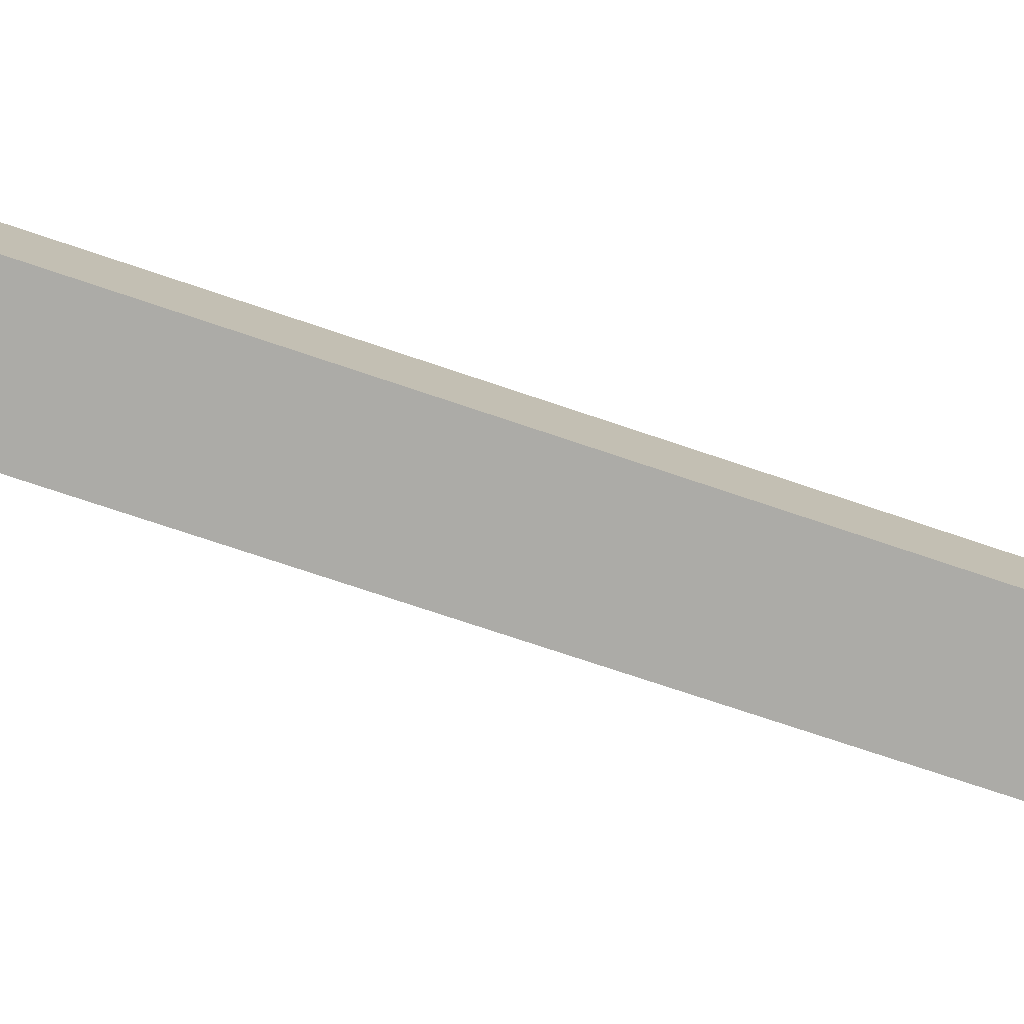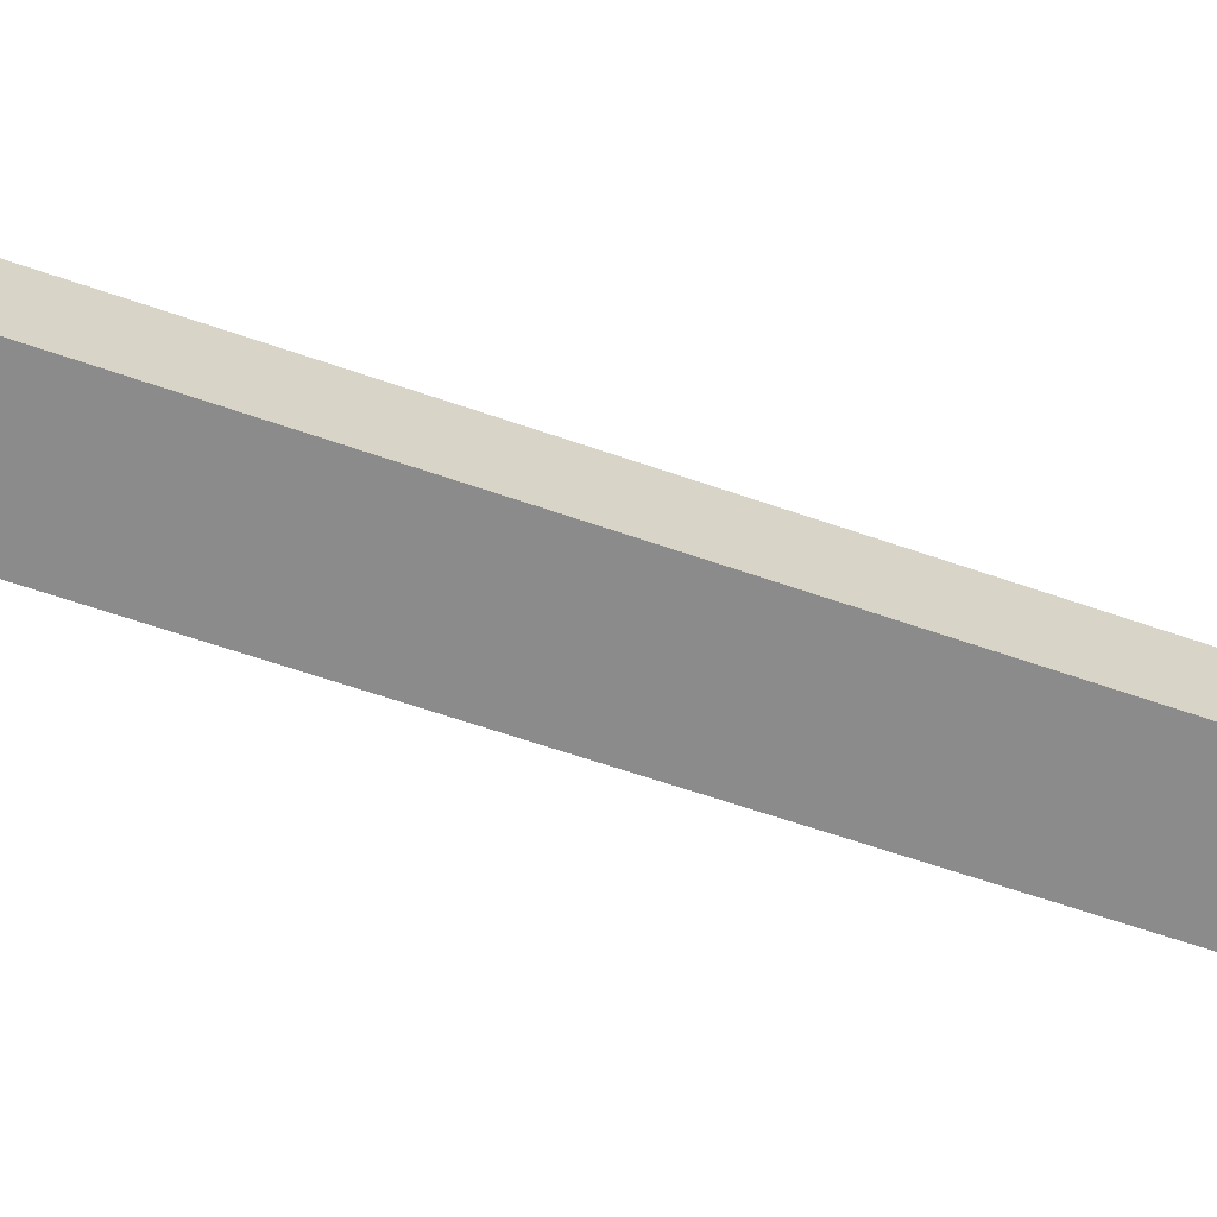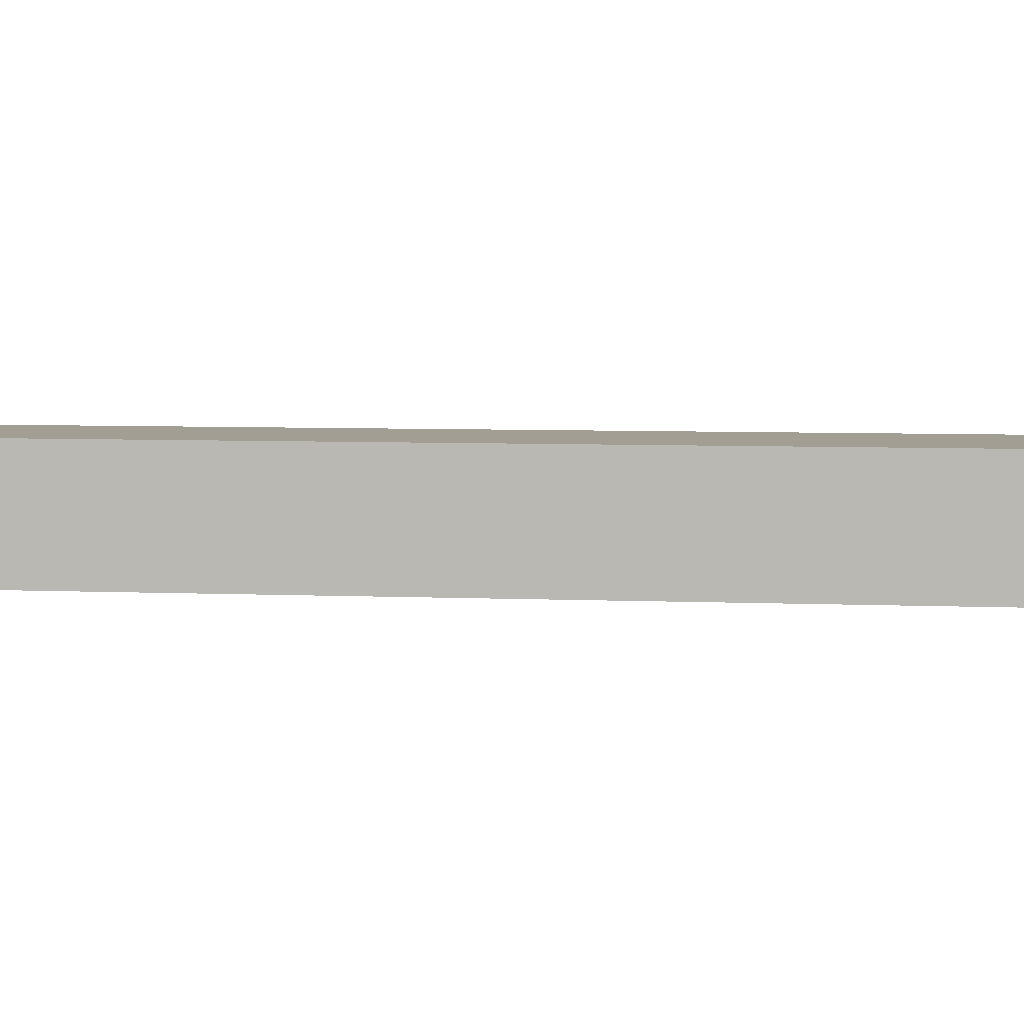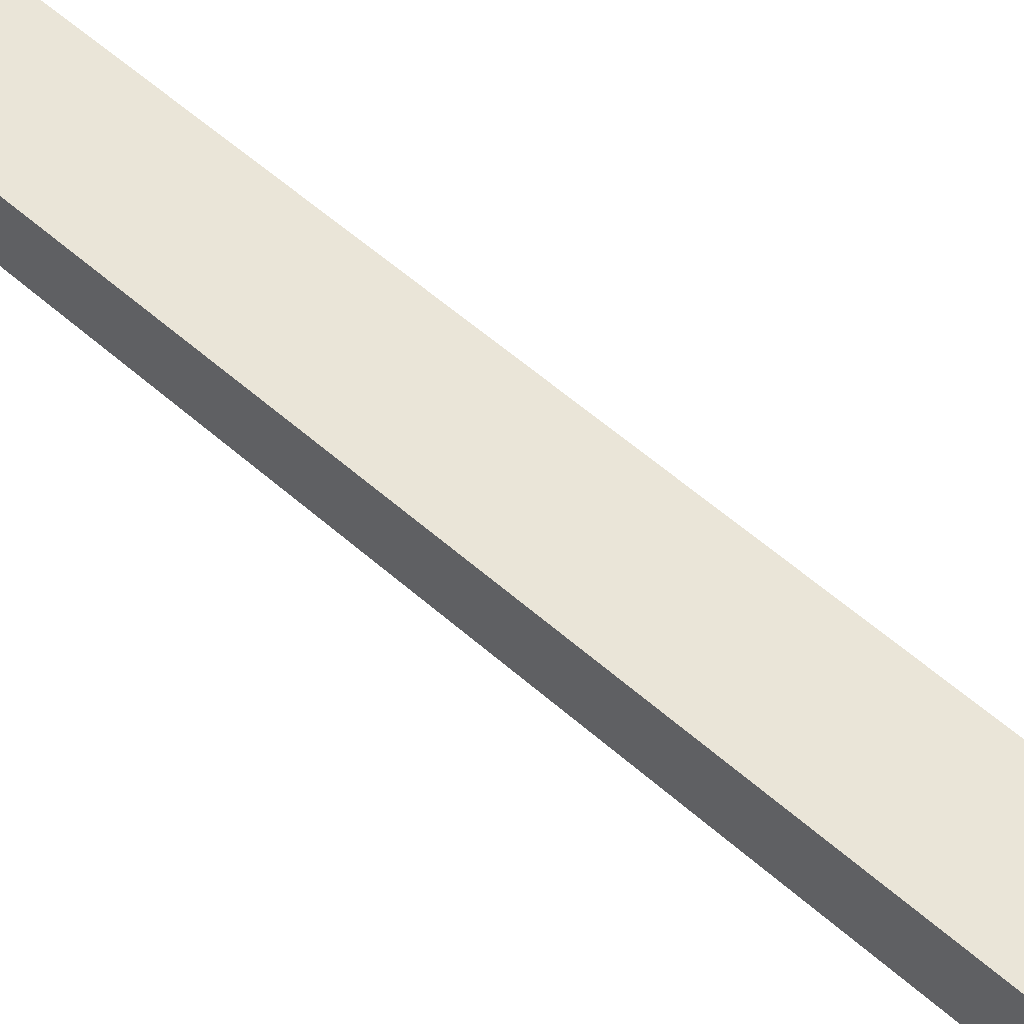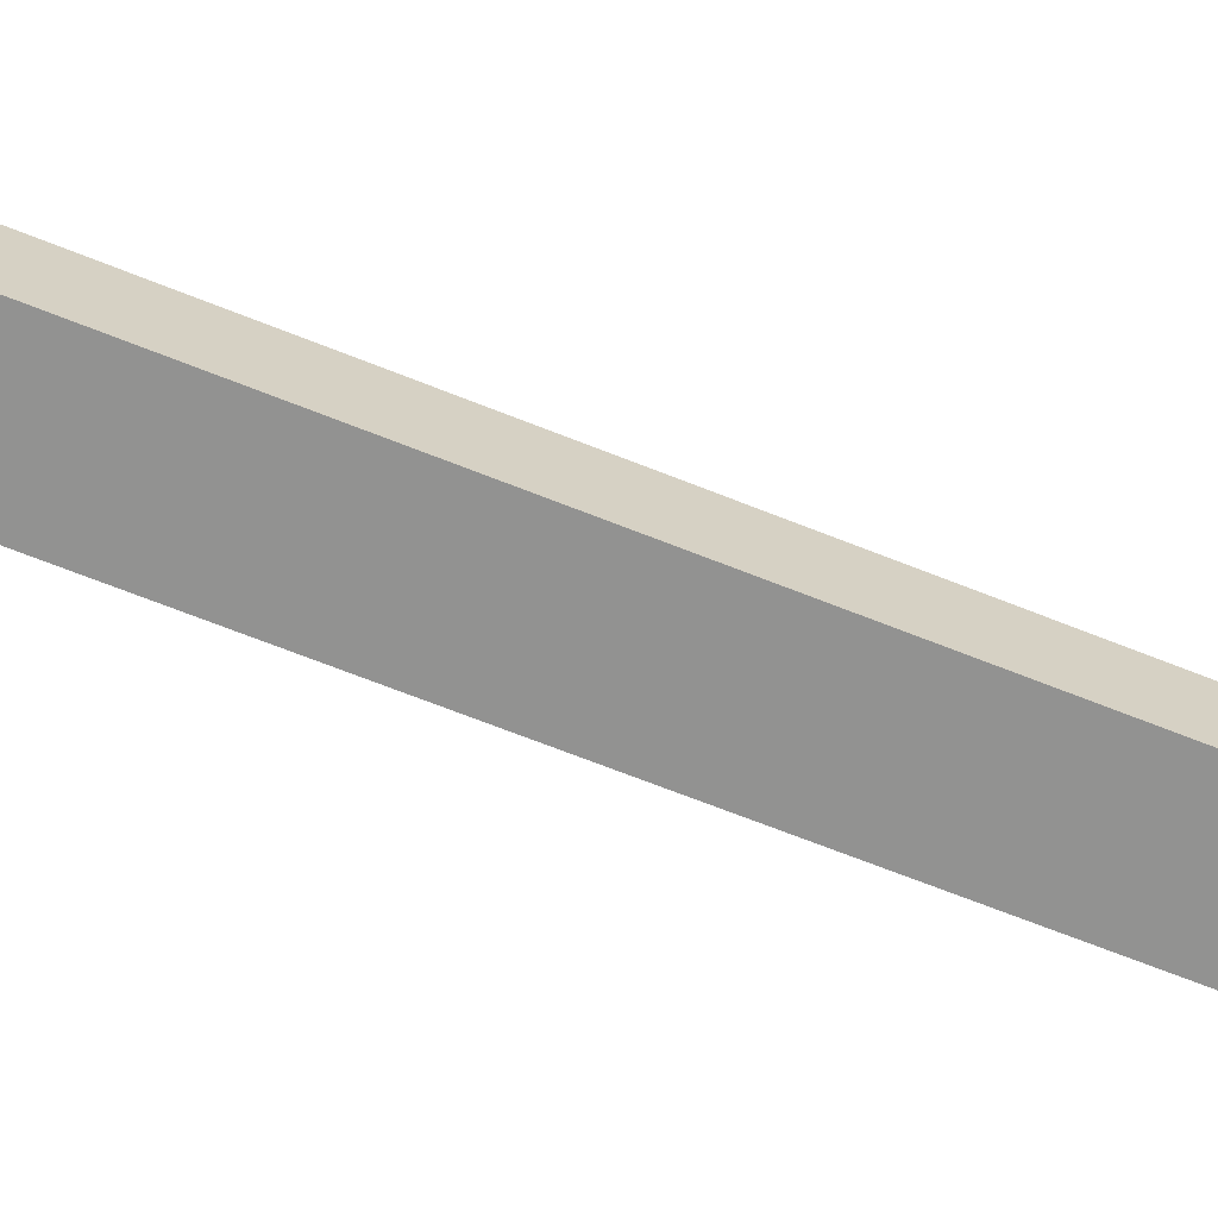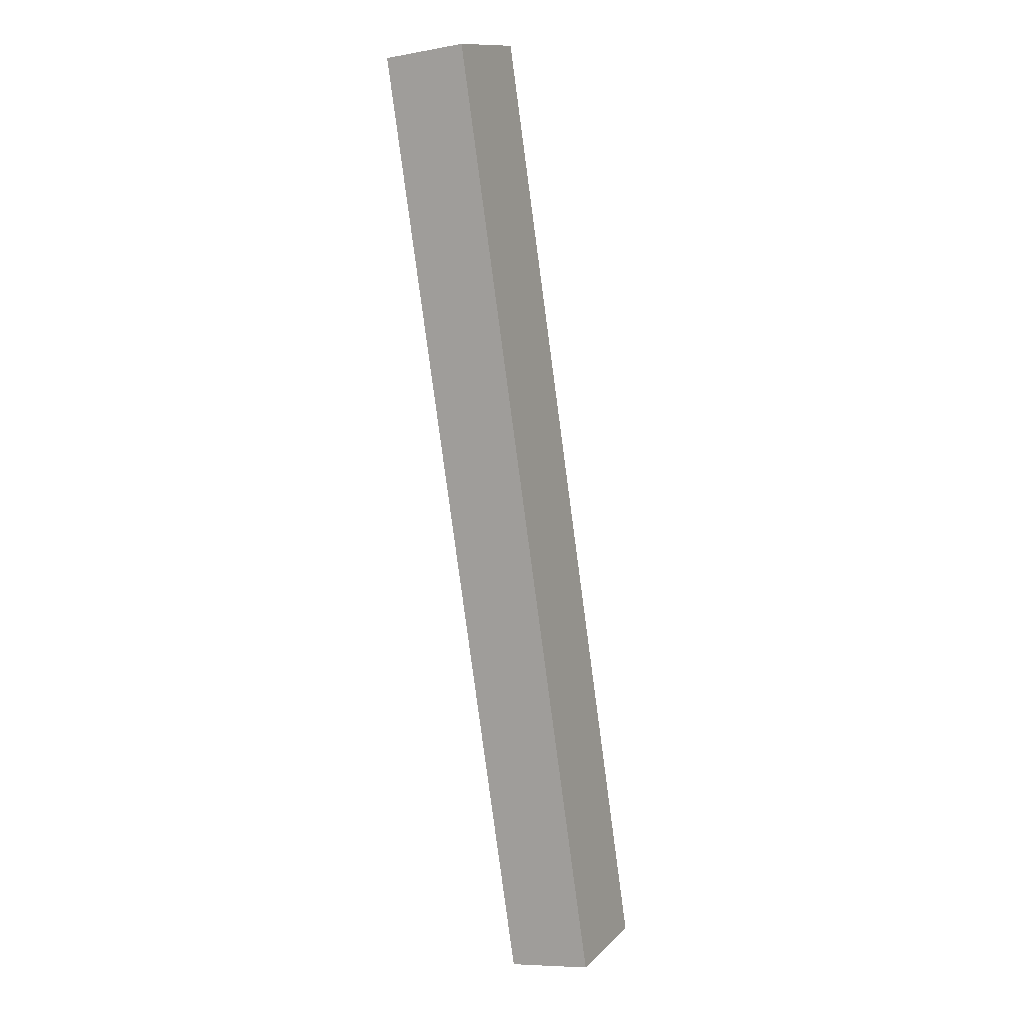
<metadata>
{"format":"obj","ext":"obj","renderer":"f3d","projection":"perspective","resolution":1024,"background":"white","views":[{"elev":-76.3,"azim":89.1,"up":"+Y"},{"elev":-63.8,"azim":88.3,"up":"+Y"},{"elev":5.0,"azim":-63.8,"up":"+Y"},{"elev":59.0,"azim":149.5,"up":"+Y"},{"elev":-66.3,"azim":-94.5,"up":"+Y"},{"elev":-8.2,"azim":116.1,"up":"+Z"}]}
</metadata>
<code>
v  0 3.477 2.129e-16
v  11.14 3.477 19.57
v  4.488 3.477 -1.401
v  8.957 3.477 28.45
v  11.96 3.477 22.17
v  13.95 3.477 28.45
v  11.9 3.477 37.8
v  16.43 3.477 36.25
v  12.17 3.477 37.71
v  16.43 -2.219e-15 36.25
v  13.95 -1.742e-15 28.45
v  11.96 -1.358e-15 22.17
v  11.14 -1.199e-15 19.57
v  4.488 8.579e-17 -1.401
v  0 0 0
v  8.957 -1.742e-15 28.45
v  11.9 -2.315e-15 37.8
v  12.17 -2.309e-15 37.71
g defaultobject
f 1 2 3
f 2 1 4
f 2 4 5
f 5 4 6
f 6 4 7
f 6 7 8
f 8 7 9
f 10 6 8
f 6 10 11
f 6 11 5
f 5 11 12
f 5 12 2
f 2 12 13
f 2 13 3
f 3 13 14
f 14 1 3
f 1 14 15
f 15 4 1
f 4 15 16
f 4 16 7
f 7 16 17
f 9 10 8
f 10 9 7
f 10 7 18
f 18 7 17
f 14 16 15
f 16 14 13
f 16 13 12
f 16 12 11
f 16 11 17
f 17 11 10
f 17 10 18

</code>
